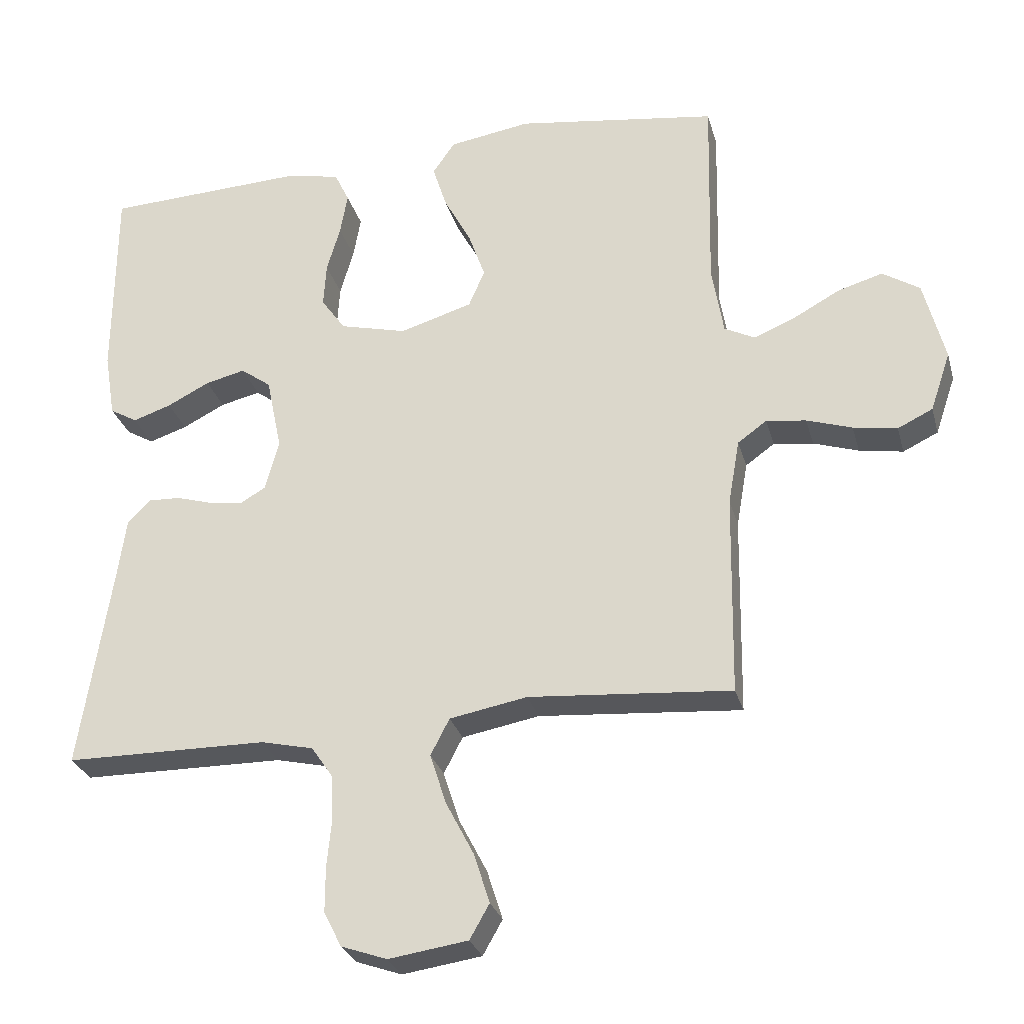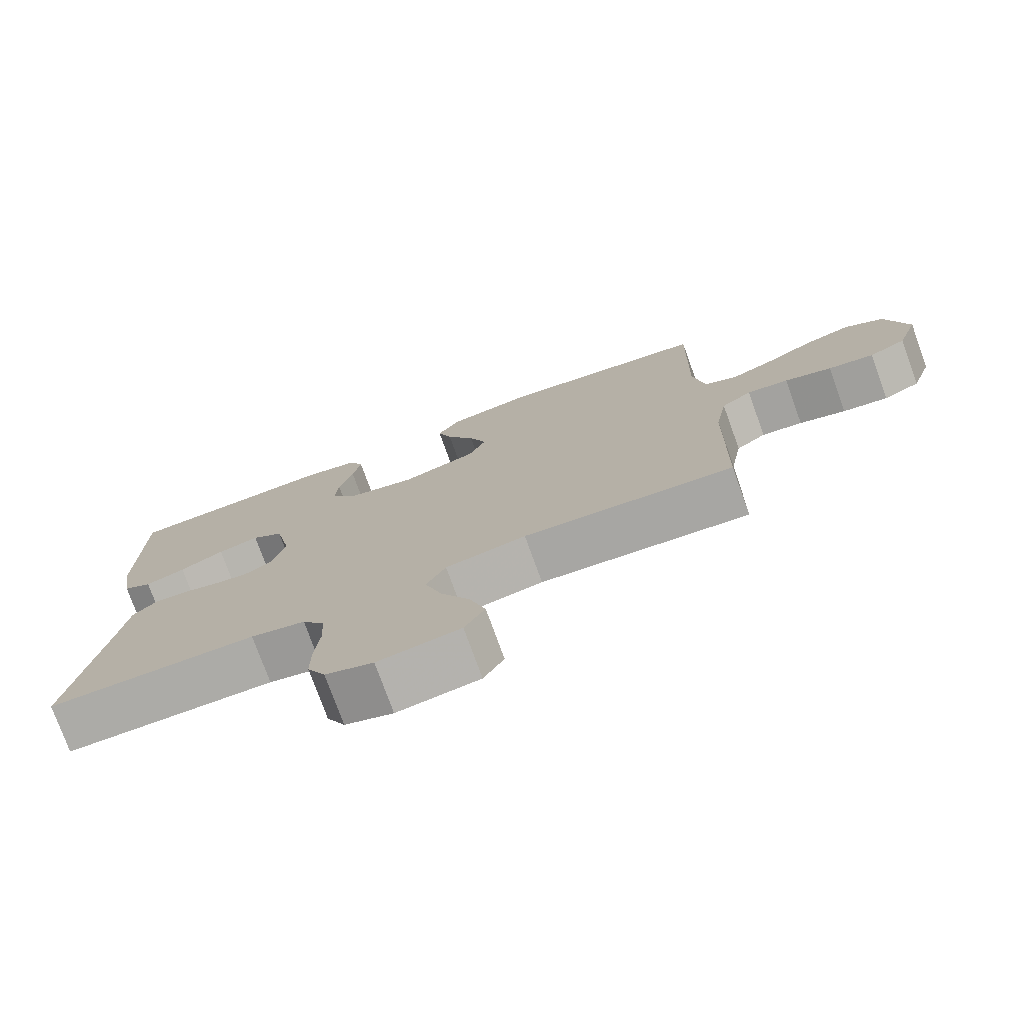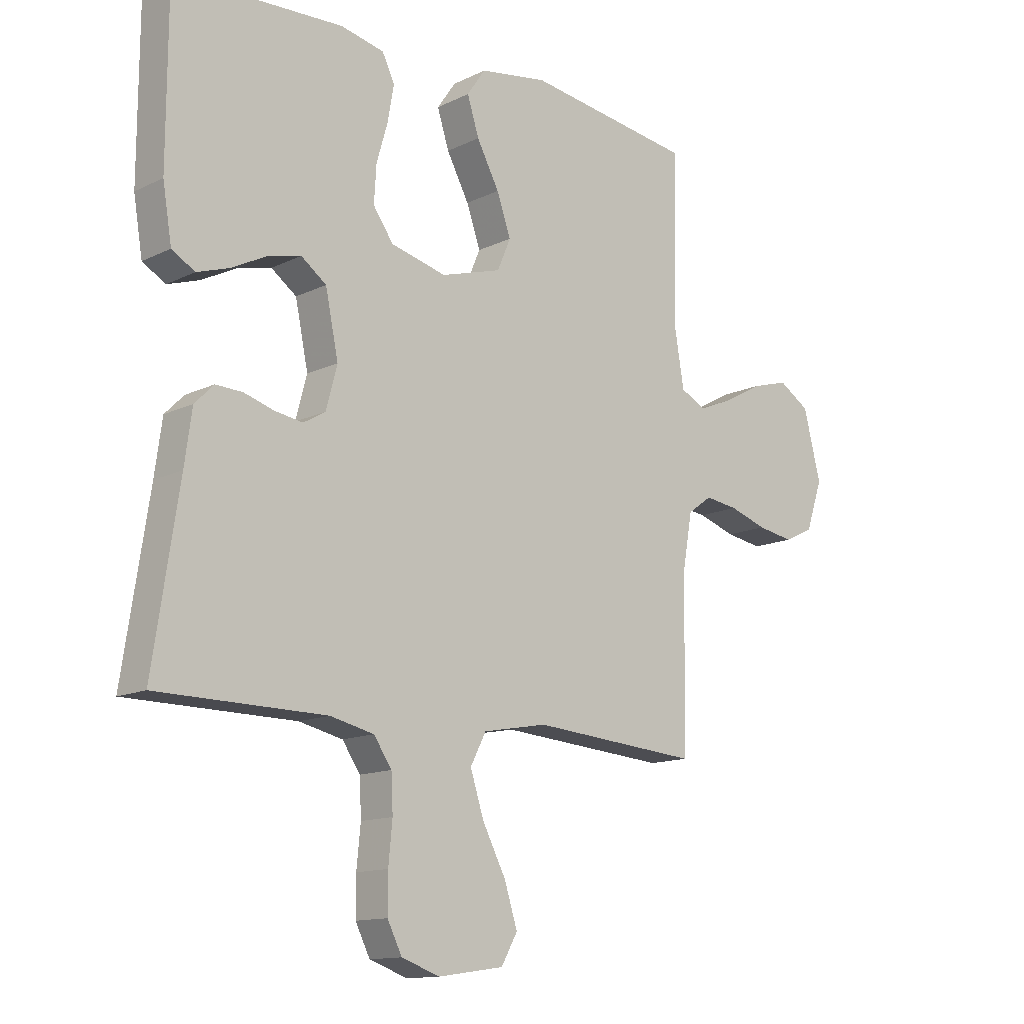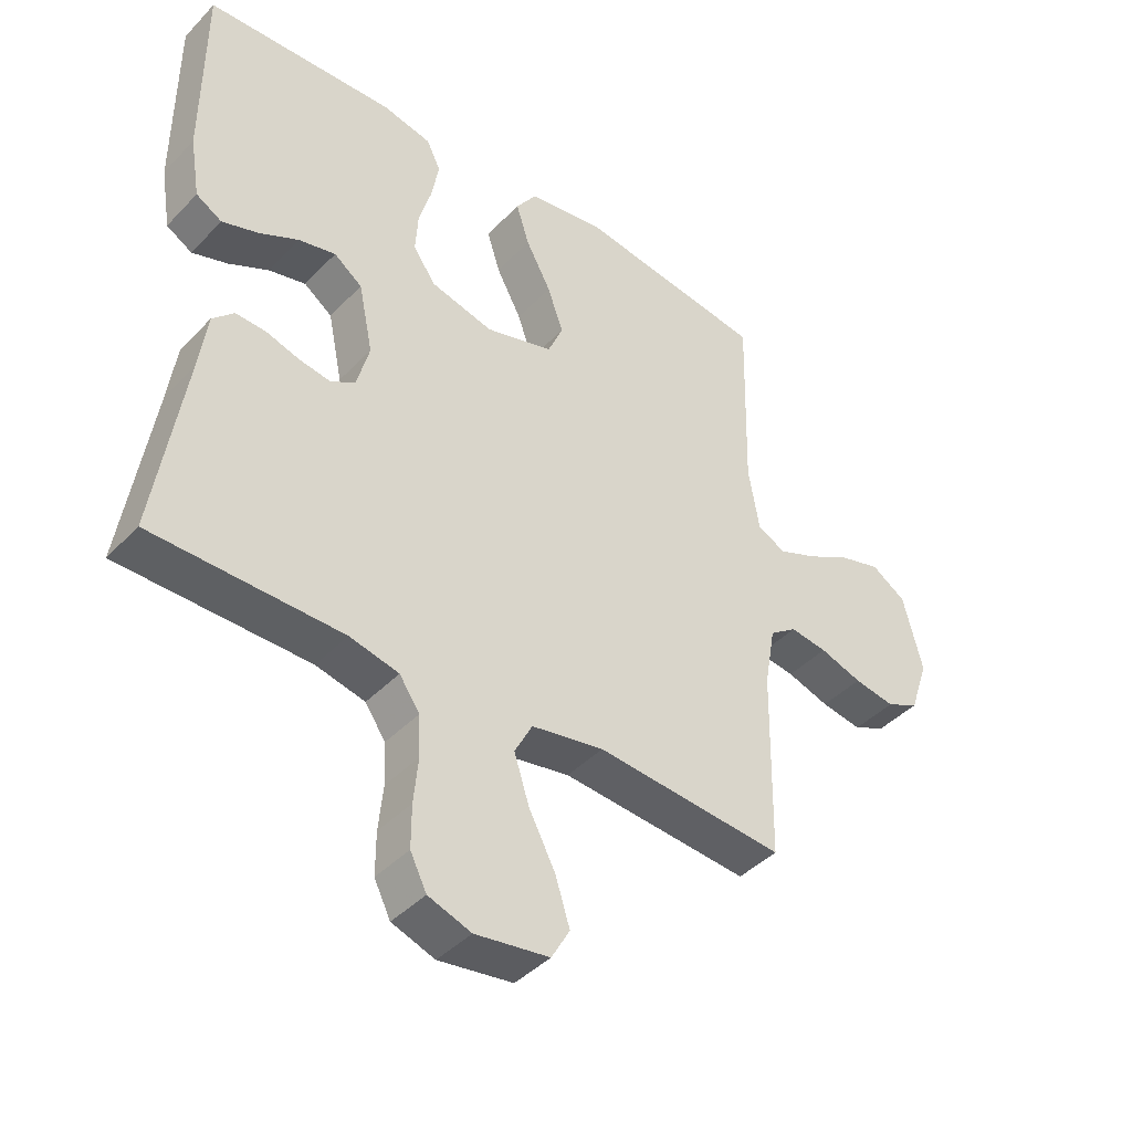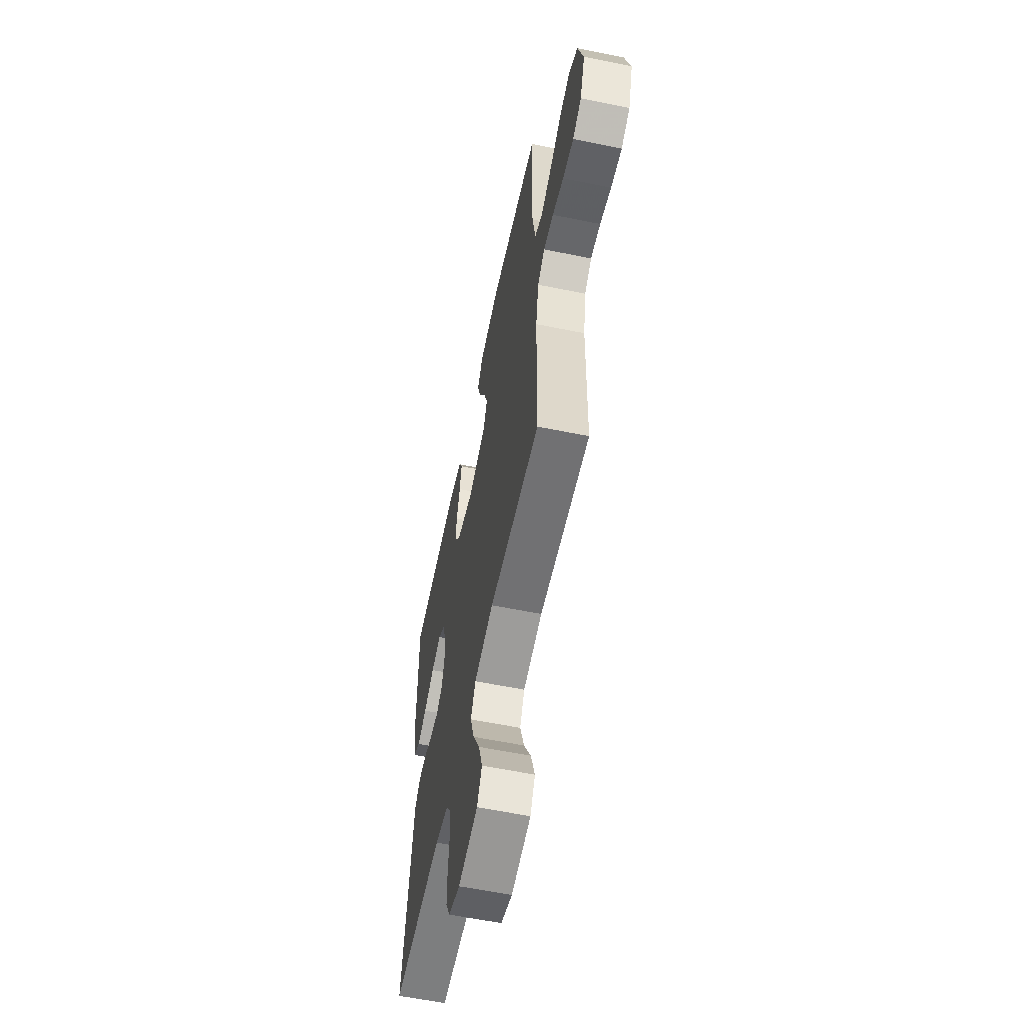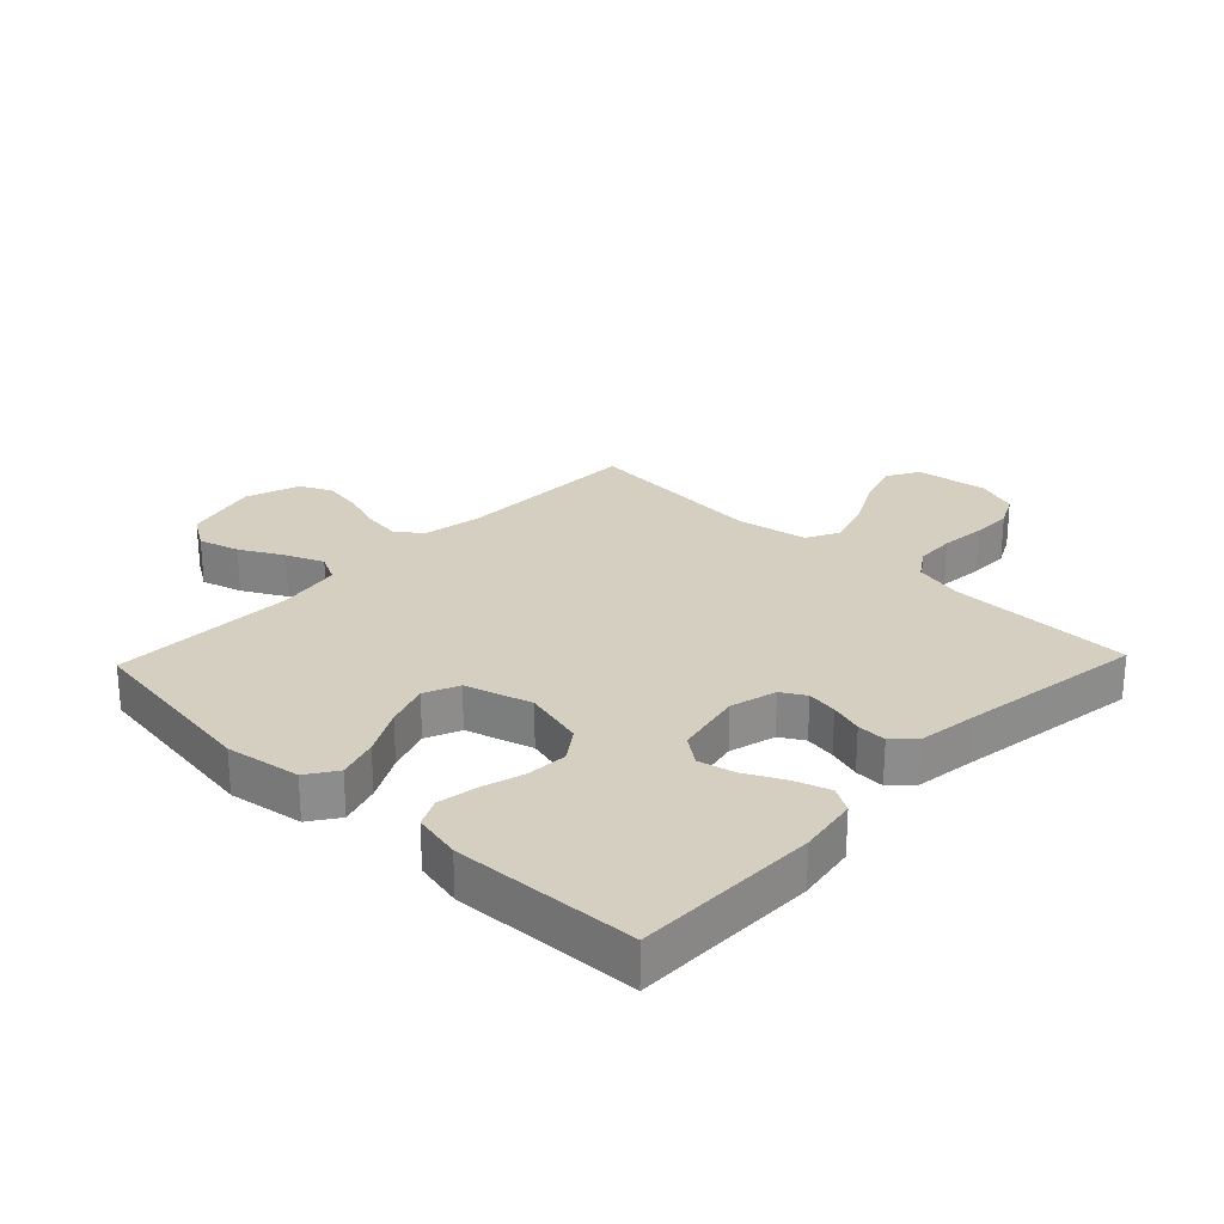
<metadata>
{"format":"obj","ext":"obj","renderer":"f3d","projection":"perspective","resolution":1024,"background":"white","views":[{"elev":-28.4,"azim":-165.4,"up":"+Z"},{"elev":-76.5,"azim":-160.1,"up":"+Z"},{"elev":-13.2,"azim":137.7,"up":"+Z"},{"elev":-42.2,"azim":140.6,"up":"+Z"},{"elev":-59.9,"azim":-101.8,"up":"+Z"},{"elev":25.9,"azim":43.7,"up":"+Y"}]}
</metadata>
<code>
v -0.5 0.07 0.5
v -0.2 0.07 0.543
v -0.079 0.07 0.524
v -0.046 0.07 0.476
v -0.067 0.07 0.41
v -0.107 0.07 0.335
v -0.132 0.07 0.264
v -0.108 0.07 0.208
v 0 0.07 0.176
v 0.099 0.07 0.201
v 0.135 0.07 0.252
v 0.131 0.07 0.318
v 0.111 0.07 0.387
v 0.1 0.07 0.45
v 0.122 0.07 0.496
v 0.2 0.07 0.513
v 0.5 0.07 0.5
v 0.501 0.07 0.2
v 0.485 0.07 0.103
v 0.444 0.07 0.079
v 0.387 0.07 0.098
v 0.324 0.07 0.13
v 0.265 0.07 0.144
v 0.22 0.07 0.111
v 0.197 0.07 0
v 0.217 0.07 -0.075
v 0.256 0.07 -0.098
v 0.306 0.07 -0.09
v 0.359 0.07 -0.074
v 0.407 0.07 -0.072
v 0.441 0.07 -0.106
v 0.454 0.07 -0.2
v 0.5 0.07 -0.5
v 0.2 0.07 -0.503
v 0.122 0.07 -0.521
v 0.09 0.07 -0.568
v 0.087 0.07 -0.633
v 0.094 0.07 -0.705
v 0.094 0.07 -0.772
v 0.068 0.07 -0.824
v 0 0.07 -0.848
v -0.117 0.07 -0.831
v -0.146 0.07 -0.78
v -0.123 0.07 -0.707
v -0.081 0.07 -0.626
v -0.057 0.07 -0.551
v -0.085 0.07 -0.497
v -0.2 0.07 -0.476
v -0.5 0.07 -0.5
v -0.505 0.07 -0.2
v -0.522 0.07 -0.103
v -0.565 0.07 -0.072
v -0.624 0.07 -0.08
v -0.691 0.07 -0.102
v -0.756 0.07 -0.113
v -0.808 0.07 -0.088
v -0.838 0.07 0
v -0.807 0.07 0.122
v -0.752 0.07 0.157
v -0.686 0.07 0.138
v -0.616 0.07 0.1
v -0.555 0.07 0.075
v -0.51 0.07 0.098
v -0.493 0.07 0.2
v -0.5 0 0.5
v -0.2 0 0.543
v -0.079 0 0.524
v -0.046 0 0.476
v -0.067 0 0.41
v -0.107 0 0.335
v -0.132 0 0.264
v -0.108 0 0.208
v 0 0 0.176
v 0.099 0 0.201
v 0.135 0 0.252
v 0.131 0 0.318
v 0.111 0 0.387
v 0.1 0 0.45
v 0.122 0 0.496
v 0.2 0 0.513
v 0.5 0 0.5
v 0.501 0 0.2
v 0.485 0 0.103
v 0.444 0 0.079
v 0.387 0 0.098
v 0.324 0 0.13
v 0.265 0 0.144
v 0.22 0 0.111
v 0.197 0 0
v 0.217 0 -0.075
v 0.256 0 -0.098
v 0.306 0 -0.09
v 0.359 0 -0.074
v 0.407 0 -0.072
v 0.441 0 -0.106
v 0.454 0 -0.2
v 0.5 0 -0.5
v 0.2 0 -0.503
v 0.122 0 -0.521
v 0.09 0 -0.568
v 0.087 0 -0.633
v 0.094 0 -0.705
v 0.094 0 -0.772
v 0.068 0 -0.824
v 0 0 -0.848
v -0.117 0 -0.831
v -0.146 0 -0.78
v -0.123 0 -0.707
v -0.081 0 -0.626
v -0.057 0 -0.551
v -0.085 0 -0.497
v -0.2 0 -0.476
v -0.5 0 -0.5
v -0.505 0 -0.2
v -0.522 0 -0.103
v -0.565 0 -0.072
v -0.624 0 -0.08
v -0.691 0 -0.102
v -0.756 0 -0.113
v -0.808 0 -0.088
v -0.838 0 0
v -0.807 0 0.122
v -0.752 0 0.157
v -0.686 0 0.138
v -0.616 0 0.1
v -0.555 0 0.075
v -0.51 0 0.098
v -0.493 0 0.2
f 59 60 61
f 58 59 61
f 57 58 61
f 56 57 61
f 55 56 61
f 54 55 61
f 53 54 61
f 52 53 61 62
f 51 52 62 63
f 48 49 50
f 51 63 64
f 50 51 64
f 48 50 64
f 47 48 64
f 43 44 45
f 42 43 45
f 41 42 45
f 40 41 45
f 39 40 45
f 38 39 45
f 37 38 45
f 36 37 45 46
f 35 36 46 47
f 32 33 34
f 34 35 47
f 32 34 47
f 31 32 47
f 30 31 47
f 29 30 47
f 28 29 47
f 20 21 22
f 19 20 22
f 18 19 22
f 17 18 22
f 16 17 22
f 15 16 22
f 14 15 22
f 13 14 22
f 12 13 22
f 11 12 22 23
f 10 11 23 24
f 4 5 6
f 3 4 6
f 2 3 6
f 1 2 6
f 64 1 6
f 64 6 7
f 47 64 7 8
f 27 28 47
f 26 27 47
f 47 8 9
f 26 47 9
f 25 26 9
f 9 10 24 25
f 125 124 123
f 125 123 122
f 125 122 121
f 125 121 120
f 125 120 119
f 125 119 118
f 125 118 117
f 126 125 117 116
f 127 126 116 115
f 114 113 112
f 128 127 115
f 128 115 114
f 128 114 112
f 128 112 111
f 109 108 107
f 109 107 106
f 109 106 105
f 109 105 104
f 109 104 103
f 109 103 102
f 109 102 101
f 110 109 101 100
f 111 110 100 99
f 98 97 96
f 111 99 98
f 111 98 96
f 111 96 95
f 111 95 94
f 111 94 93
f 111 93 92
f 86 85 84
f 86 84 83
f 86 83 82
f 86 82 81
f 86 81 80
f 86 80 79
f 86 79 78
f 86 78 77
f 86 77 76
f 87 86 76 75
f 88 87 75 74
f 70 69 68
f 70 68 67
f 70 67 66
f 70 66 65
f 70 65 128
f 71 70 128
f 72 71 128 111
f 111 92 91
f 111 91 90
f 73 72 111
f 73 111 90
f 73 90 89
f 89 88 74 73
f 1 65 66 2
f 2 66 67 3
f 3 67 68 4
f 4 68 69 5
f 5 69 70 6
f 6 70 71 7
f 7 71 72 8
f 8 72 73 9
f 9 73 74 10
f 10 74 75 11
f 11 75 76 12
f 12 76 77 13
f 13 77 78 14
f 14 78 79 15
f 15 79 80 16
f 16 80 81 17
f 17 81 82 18
f 18 82 83 19
f 19 83 84 20
f 20 84 85 21
f 21 85 86 22
f 22 86 87 23
f 23 87 88 24
f 24 88 89 25
f 25 89 90 26
f 26 90 91 27
f 27 91 92 28
f 28 92 93 29
f 29 93 94 30
f 30 94 95 31
f 31 95 96 32
f 32 96 97 33
f 33 97 98 34
f 34 98 99 35
f 35 99 100 36
f 36 100 101 37
f 37 101 102 38
f 38 102 103 39
f 39 103 104 40
f 40 104 105 41
f 41 105 106 42
f 42 106 107 43
f 43 107 108 44
f 44 108 109 45
f 45 109 110 46
f 46 110 111 47
f 47 111 112 48
f 48 112 113 49
f 49 113 114 50
f 50 114 115 51
f 51 115 116 52
f 52 116 117 53
f 53 117 118 54
f 54 118 119 55
f 55 119 120 56
f 56 120 121 57
f 57 121 122 58
f 58 122 123 59
f 59 123 124 60
f 60 124 125 61
f 61 125 126 62
f 62 126 127 63
f 63 127 128 64
f 64 128 65 1

</code>
